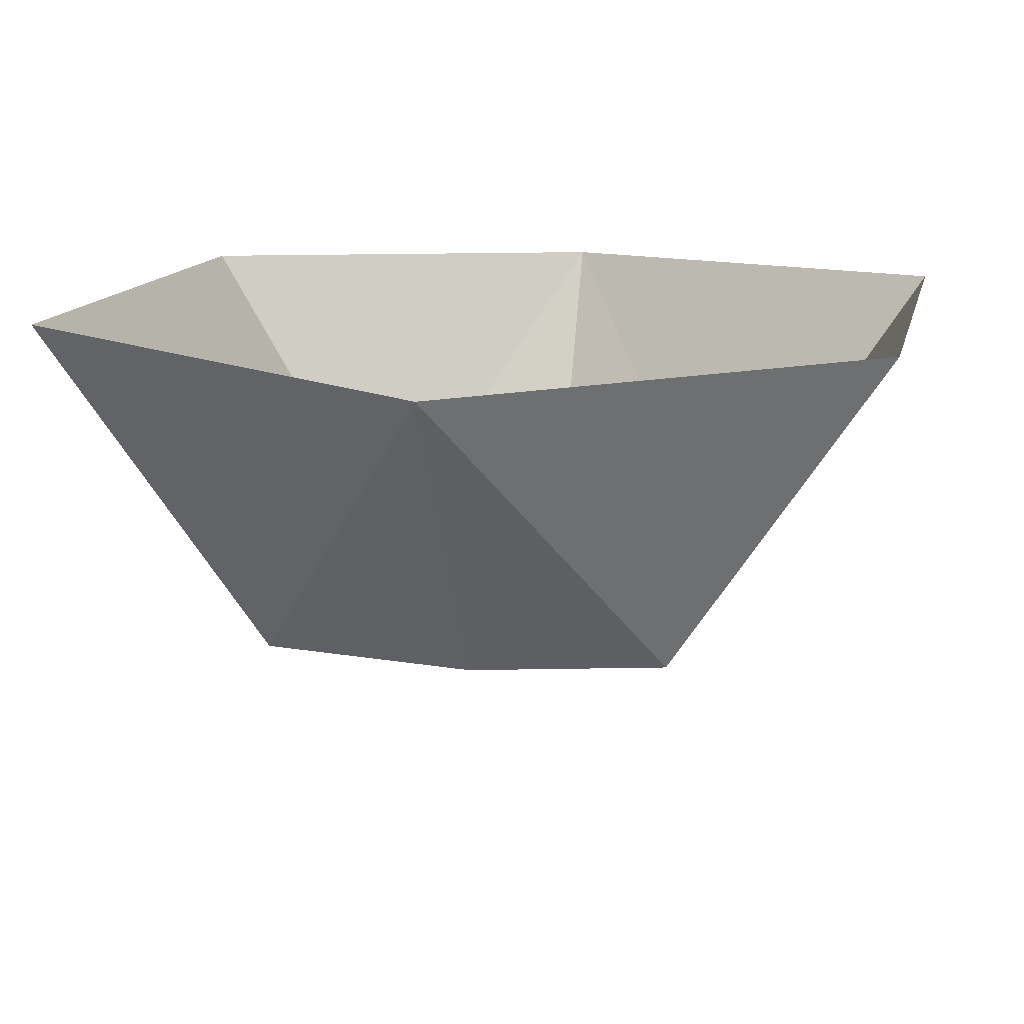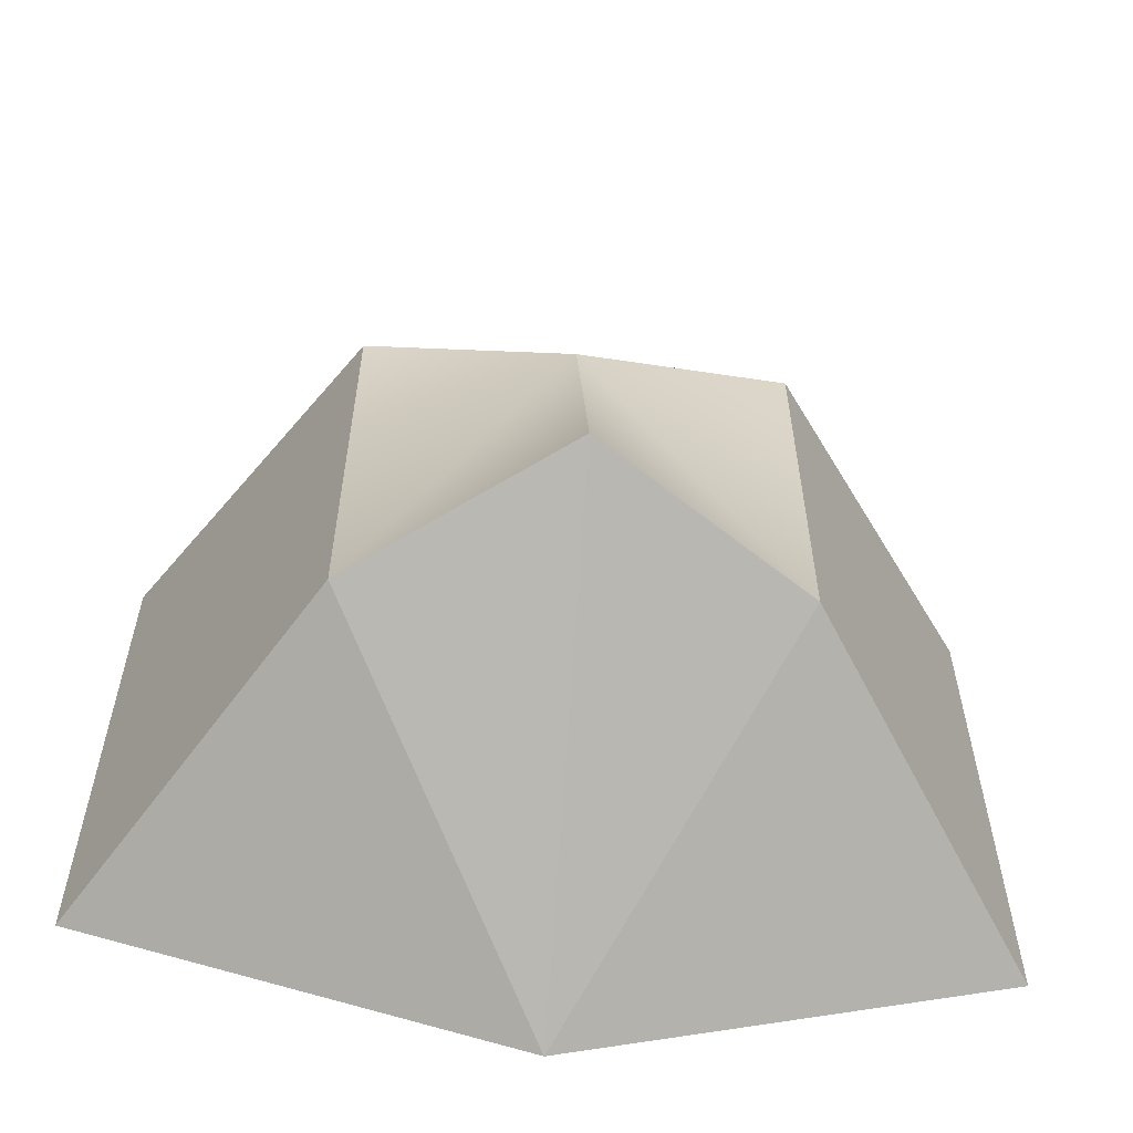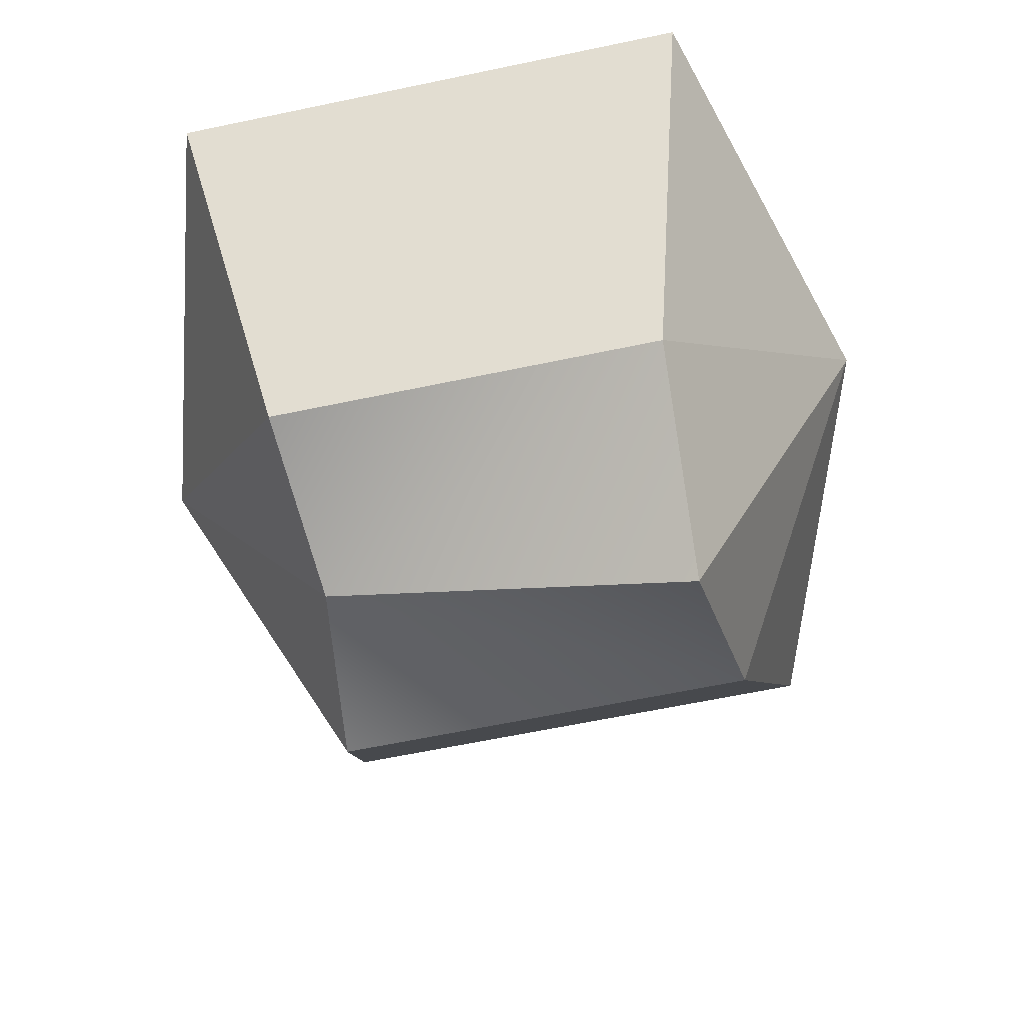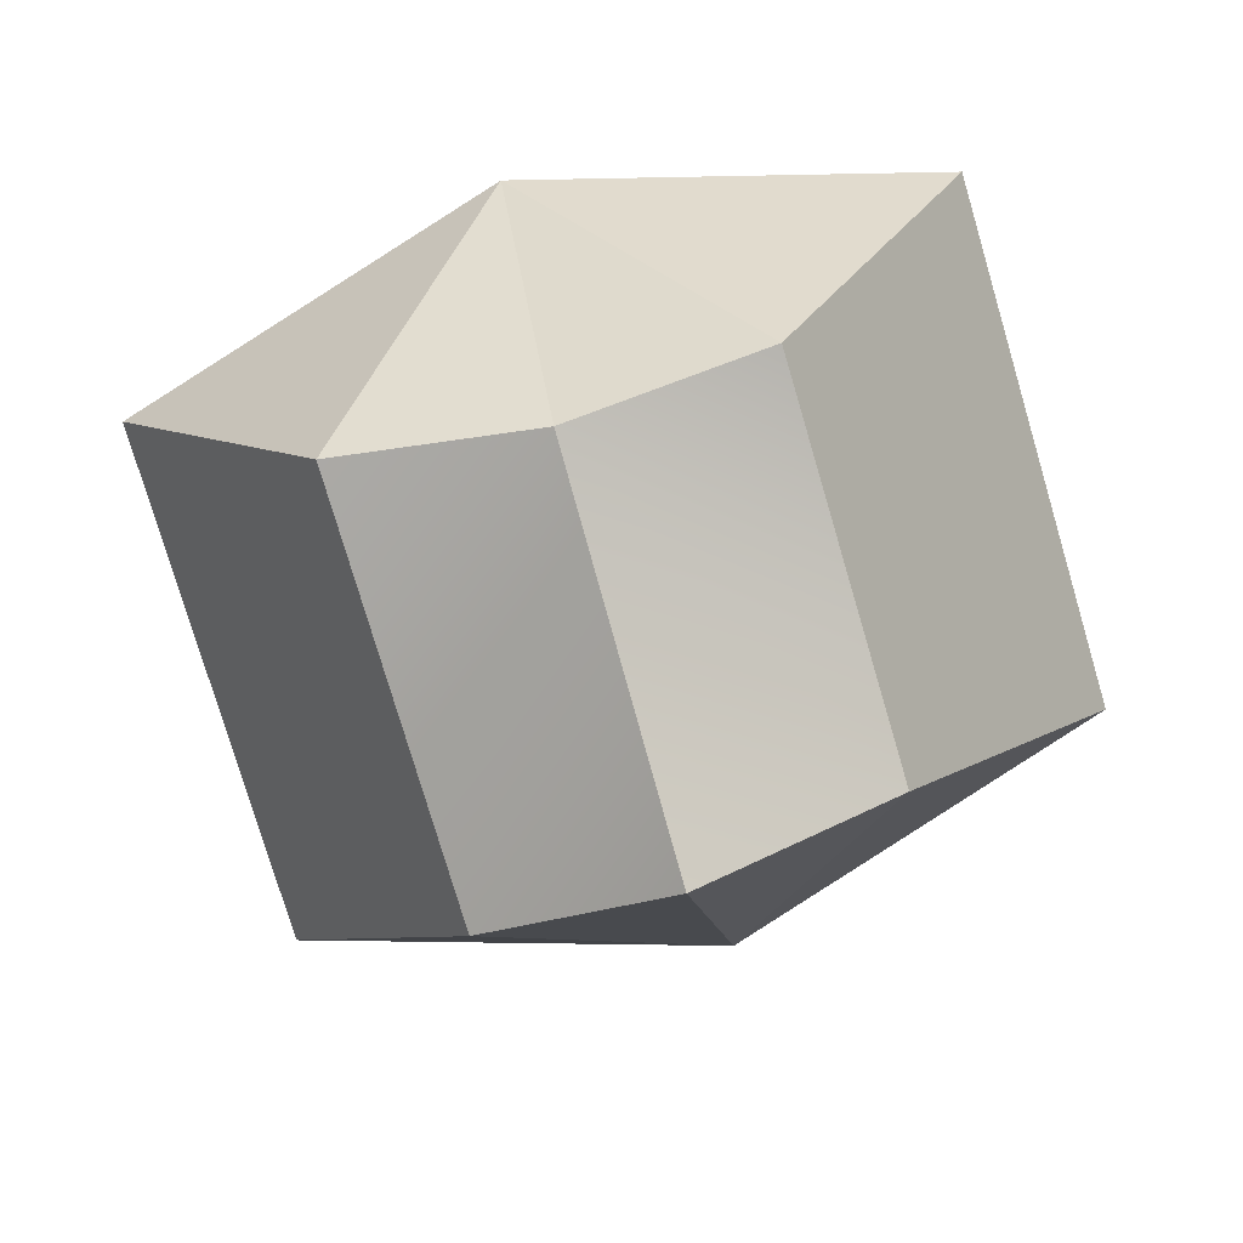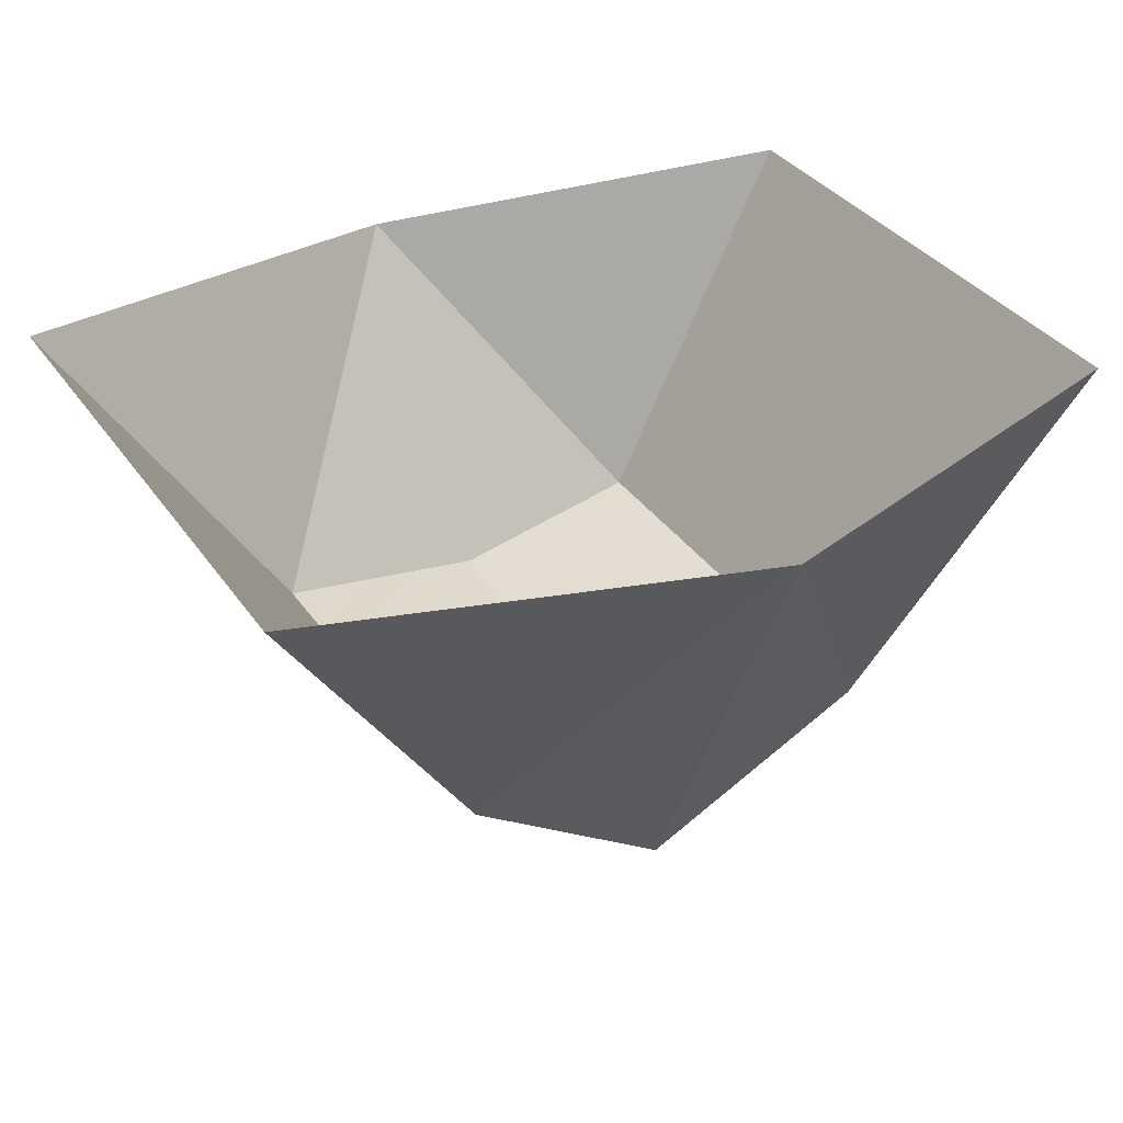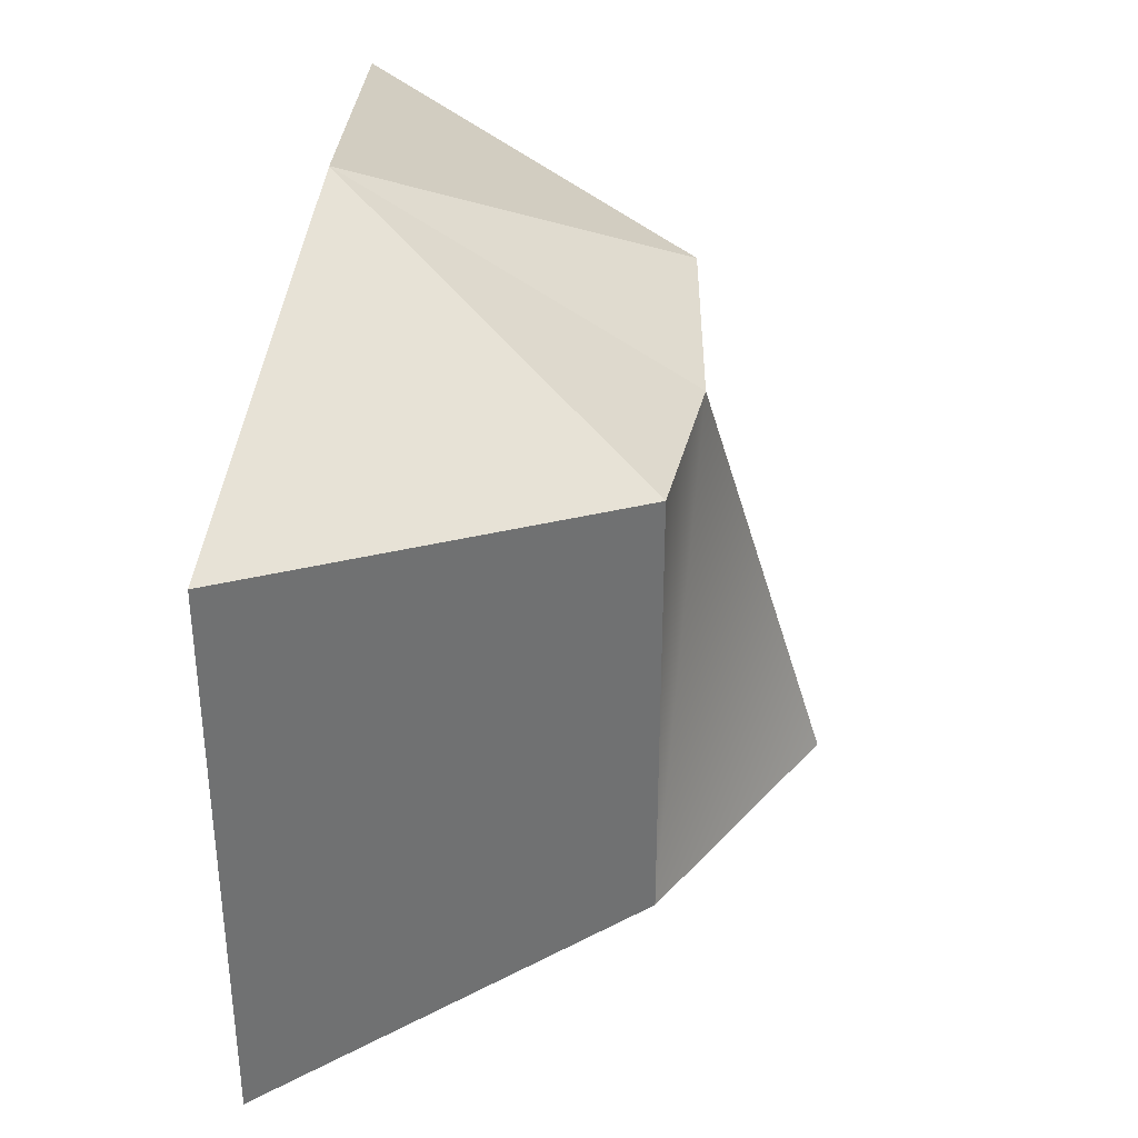
<metadata>
{"format":"obj","ext":"obj","renderer":"f3d","projection":"perspective","resolution":1024,"background":"white","views":[{"elev":13.8,"azim":12.6,"up":"+Y"},{"elev":-59.8,"azim":-4.5,"up":"+Z"},{"elev":-63.9,"azim":101.9,"up":"+Y"},{"elev":-78.4,"azim":16.5,"up":"+Y"},{"elev":34.4,"azim":150.4,"up":"+Y"},{"elev":37.1,"azim":-84.3,"up":"+Z"}]}
</metadata>
<code>
g default
v -0.8427 0.4693 -0.5566
v -0.4002 -0.202 -0.4479
v 0.01098 -0.48 -0.3964
v 0.4221 -0.202 -0.4135
v 0.8647 0.4693 -0.5566
v -0.8427 0.4693 0.5549
v -0.4002 -0.202 0.4462
v 0.01098 -0.2434 0.39
v 0.4221 -0.202 0.4118
v 0.8647 0.4693 0.5549
v 0.01098 0.4693 -0.8224
v 0.01098 0.3944 0.7937
g Hips Hip
f 1 2 6
f 6 2 7
f 3 8 2
f 2 8 7
f 3 4 8
f 8 4 9
f 4 5 9
f 9 5 10
f 2 1 11
f 3 2 11
f 4 3 11
f 5 4 11
f 6 7 12
f 7 8 12
f 8 9 12
f 9 10 12

</code>
